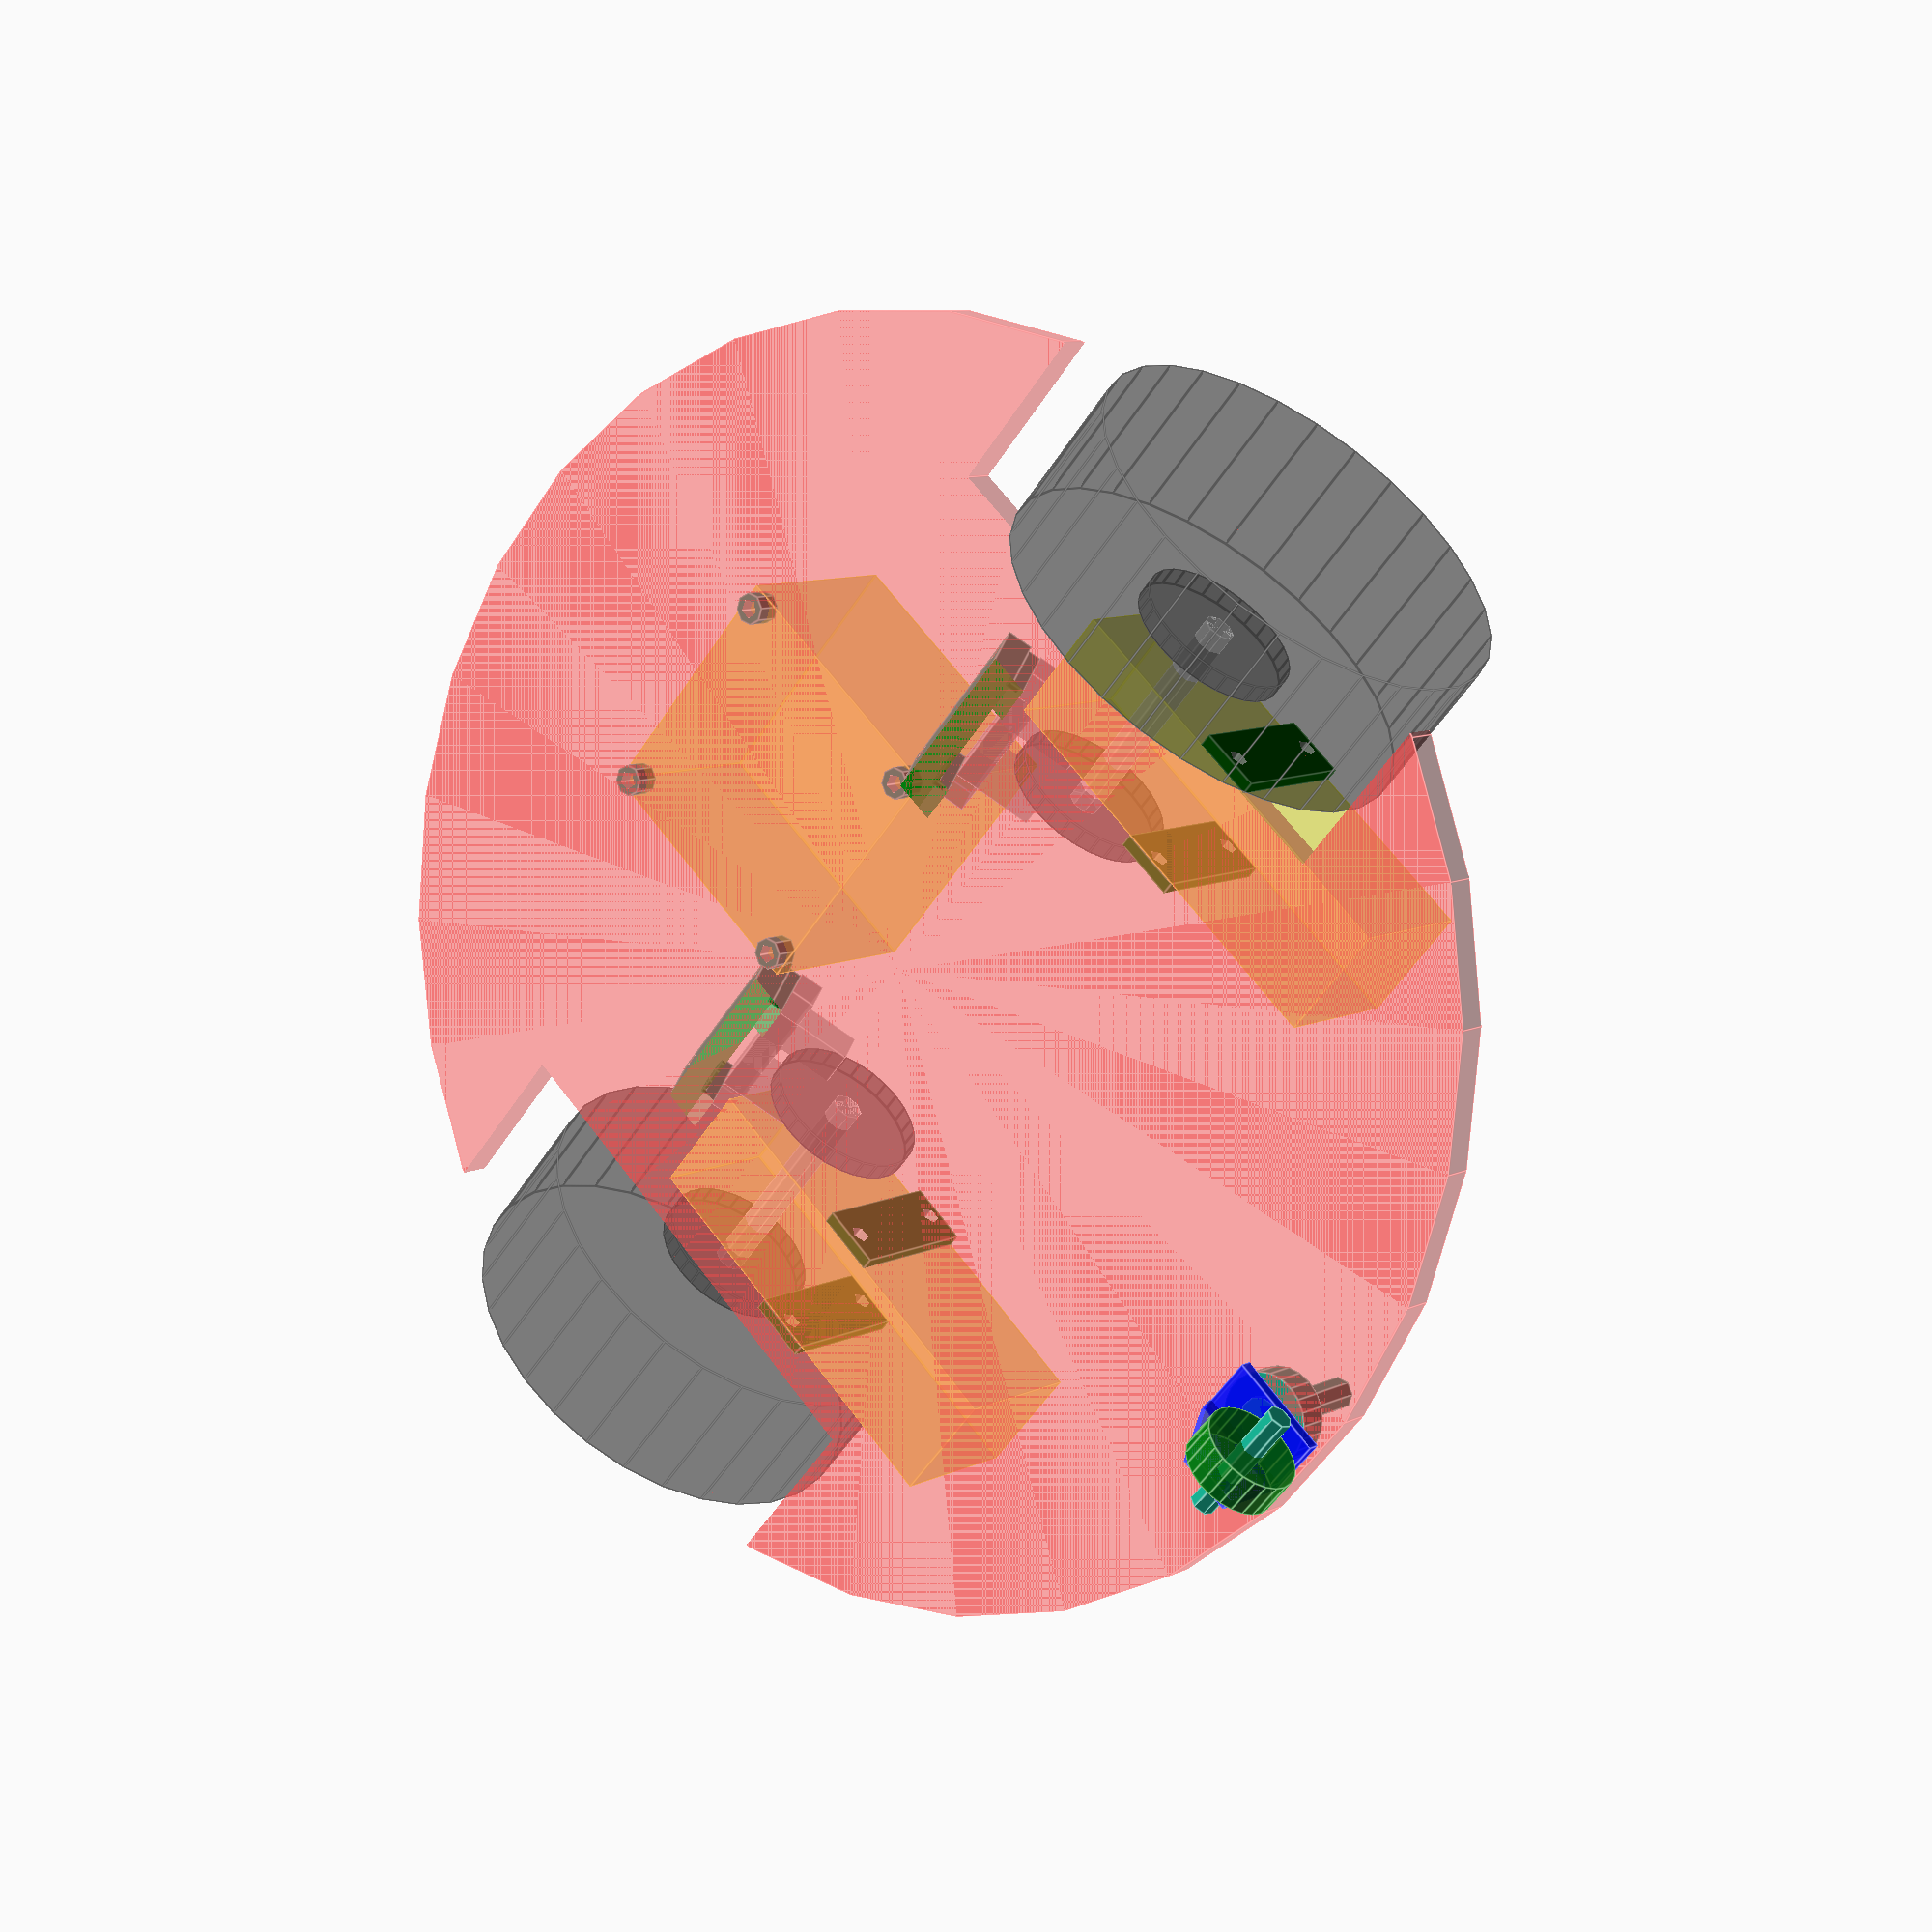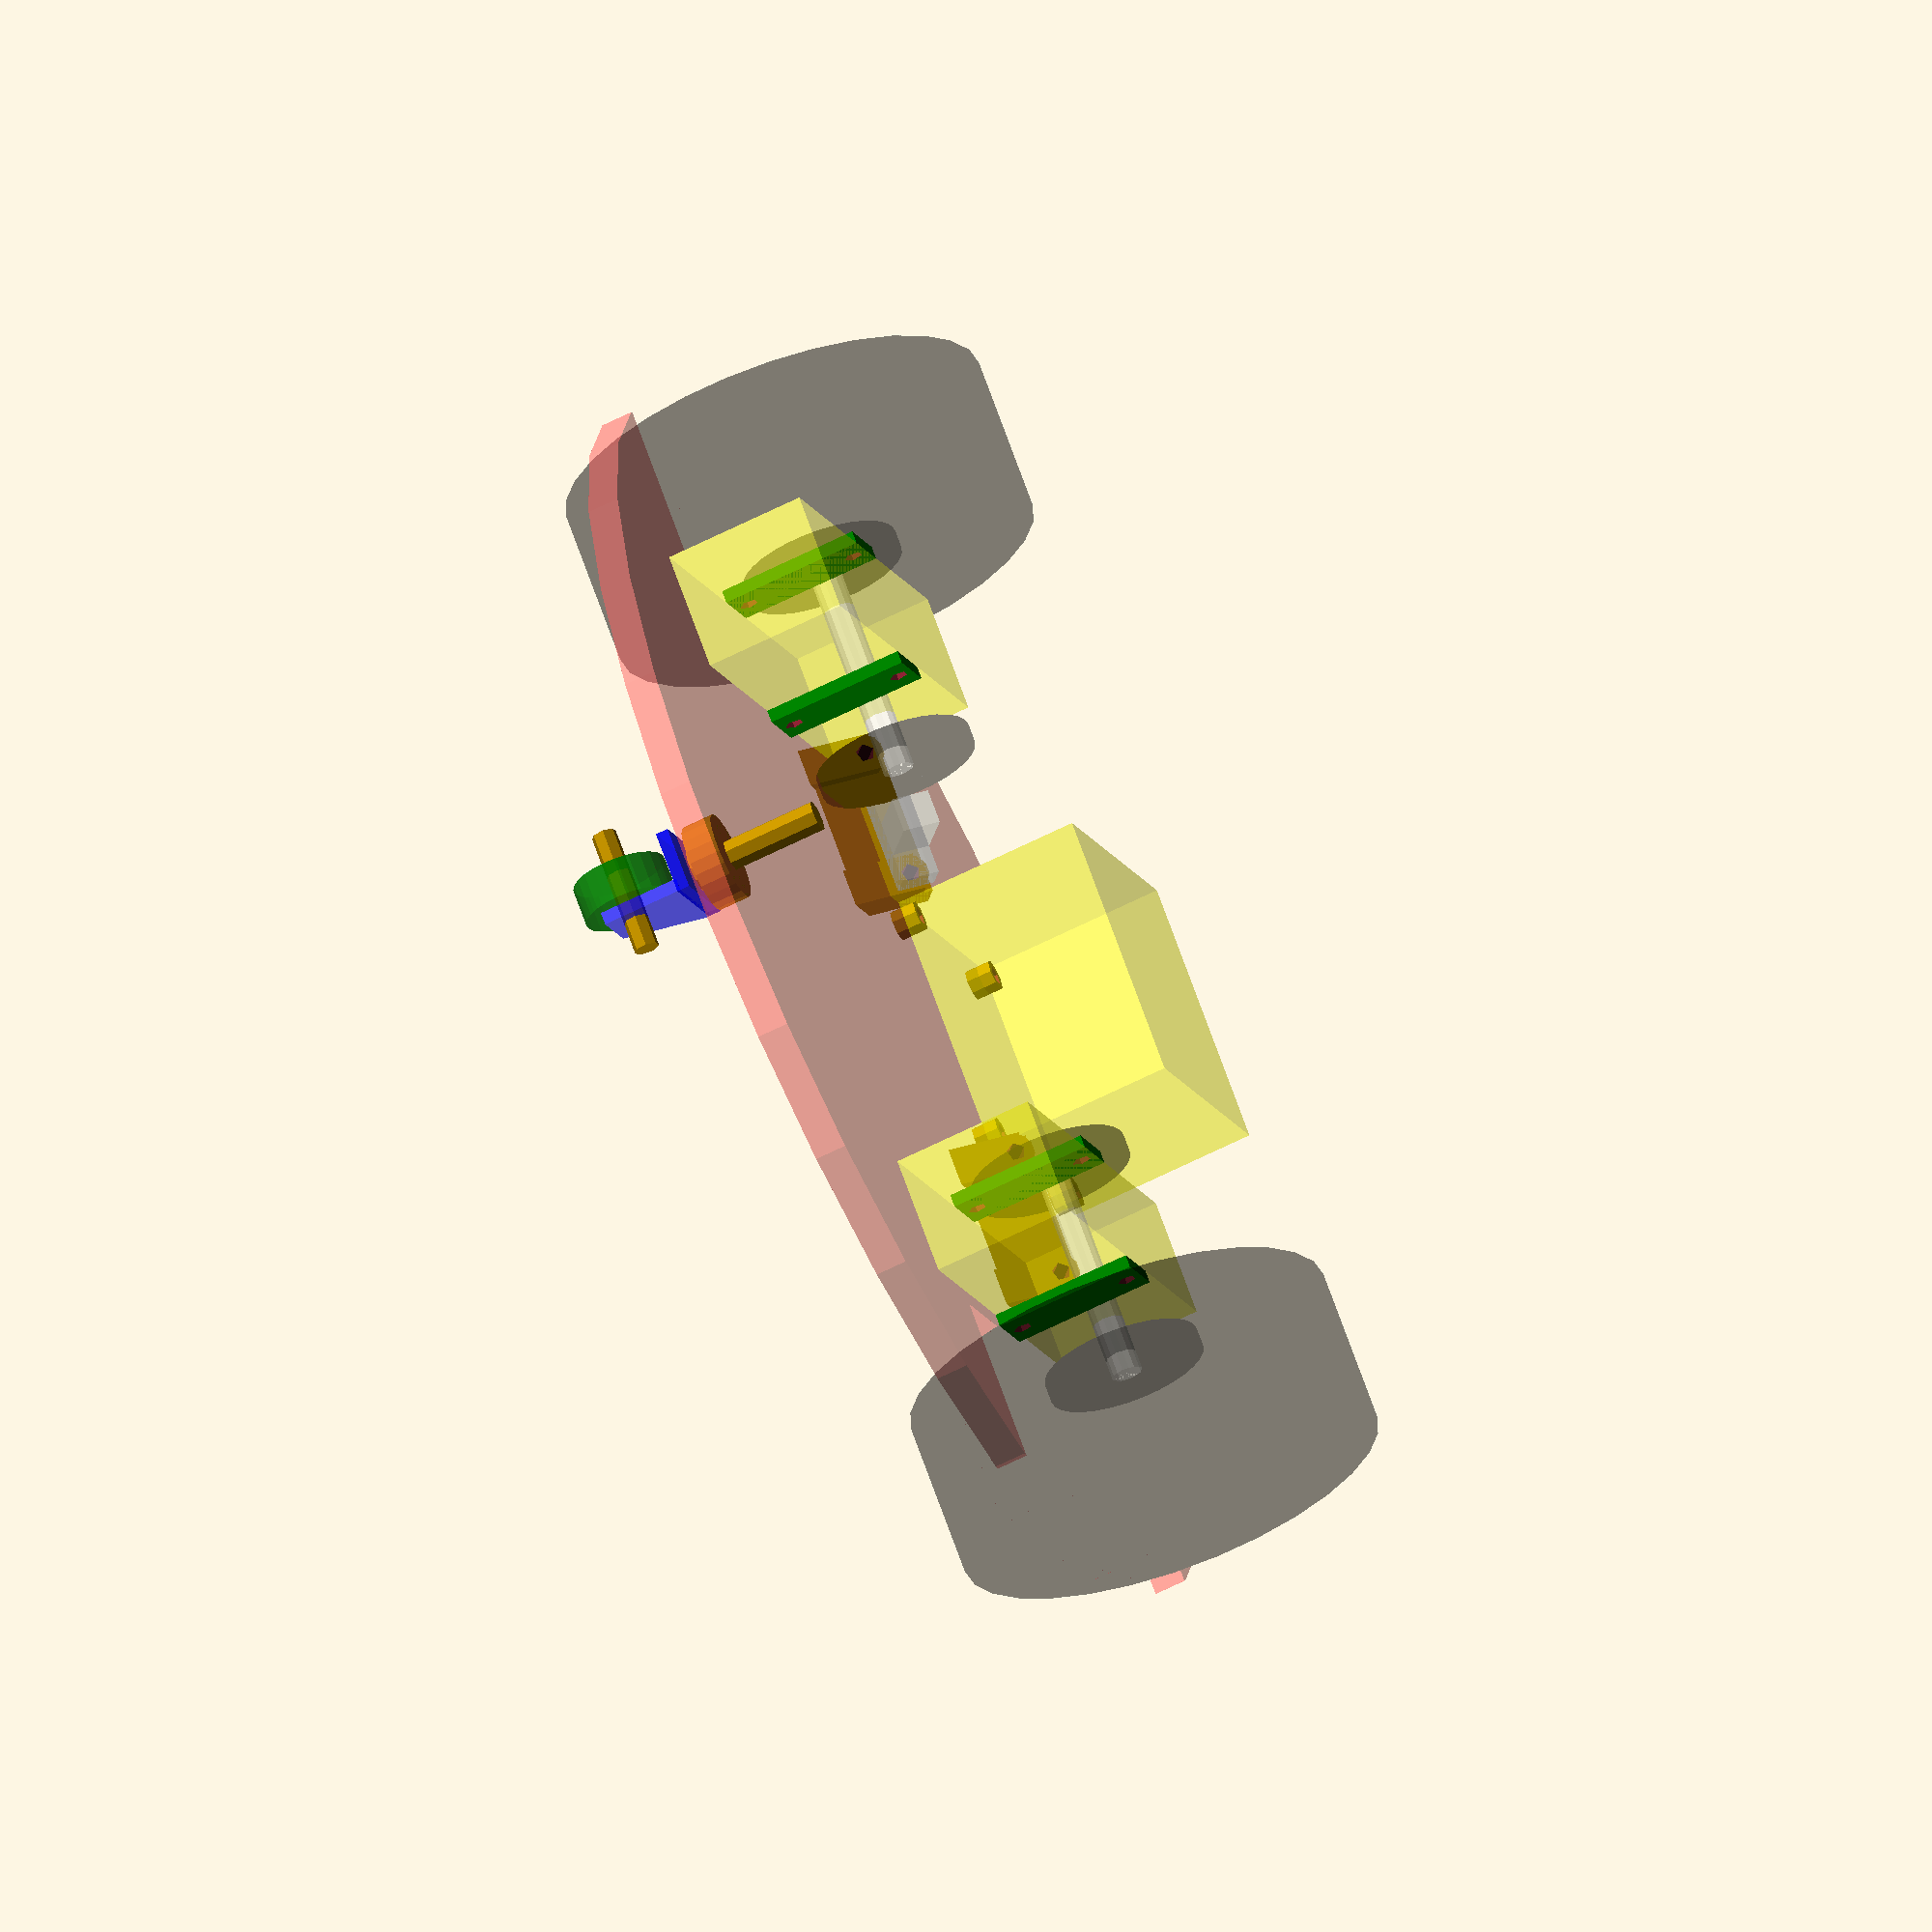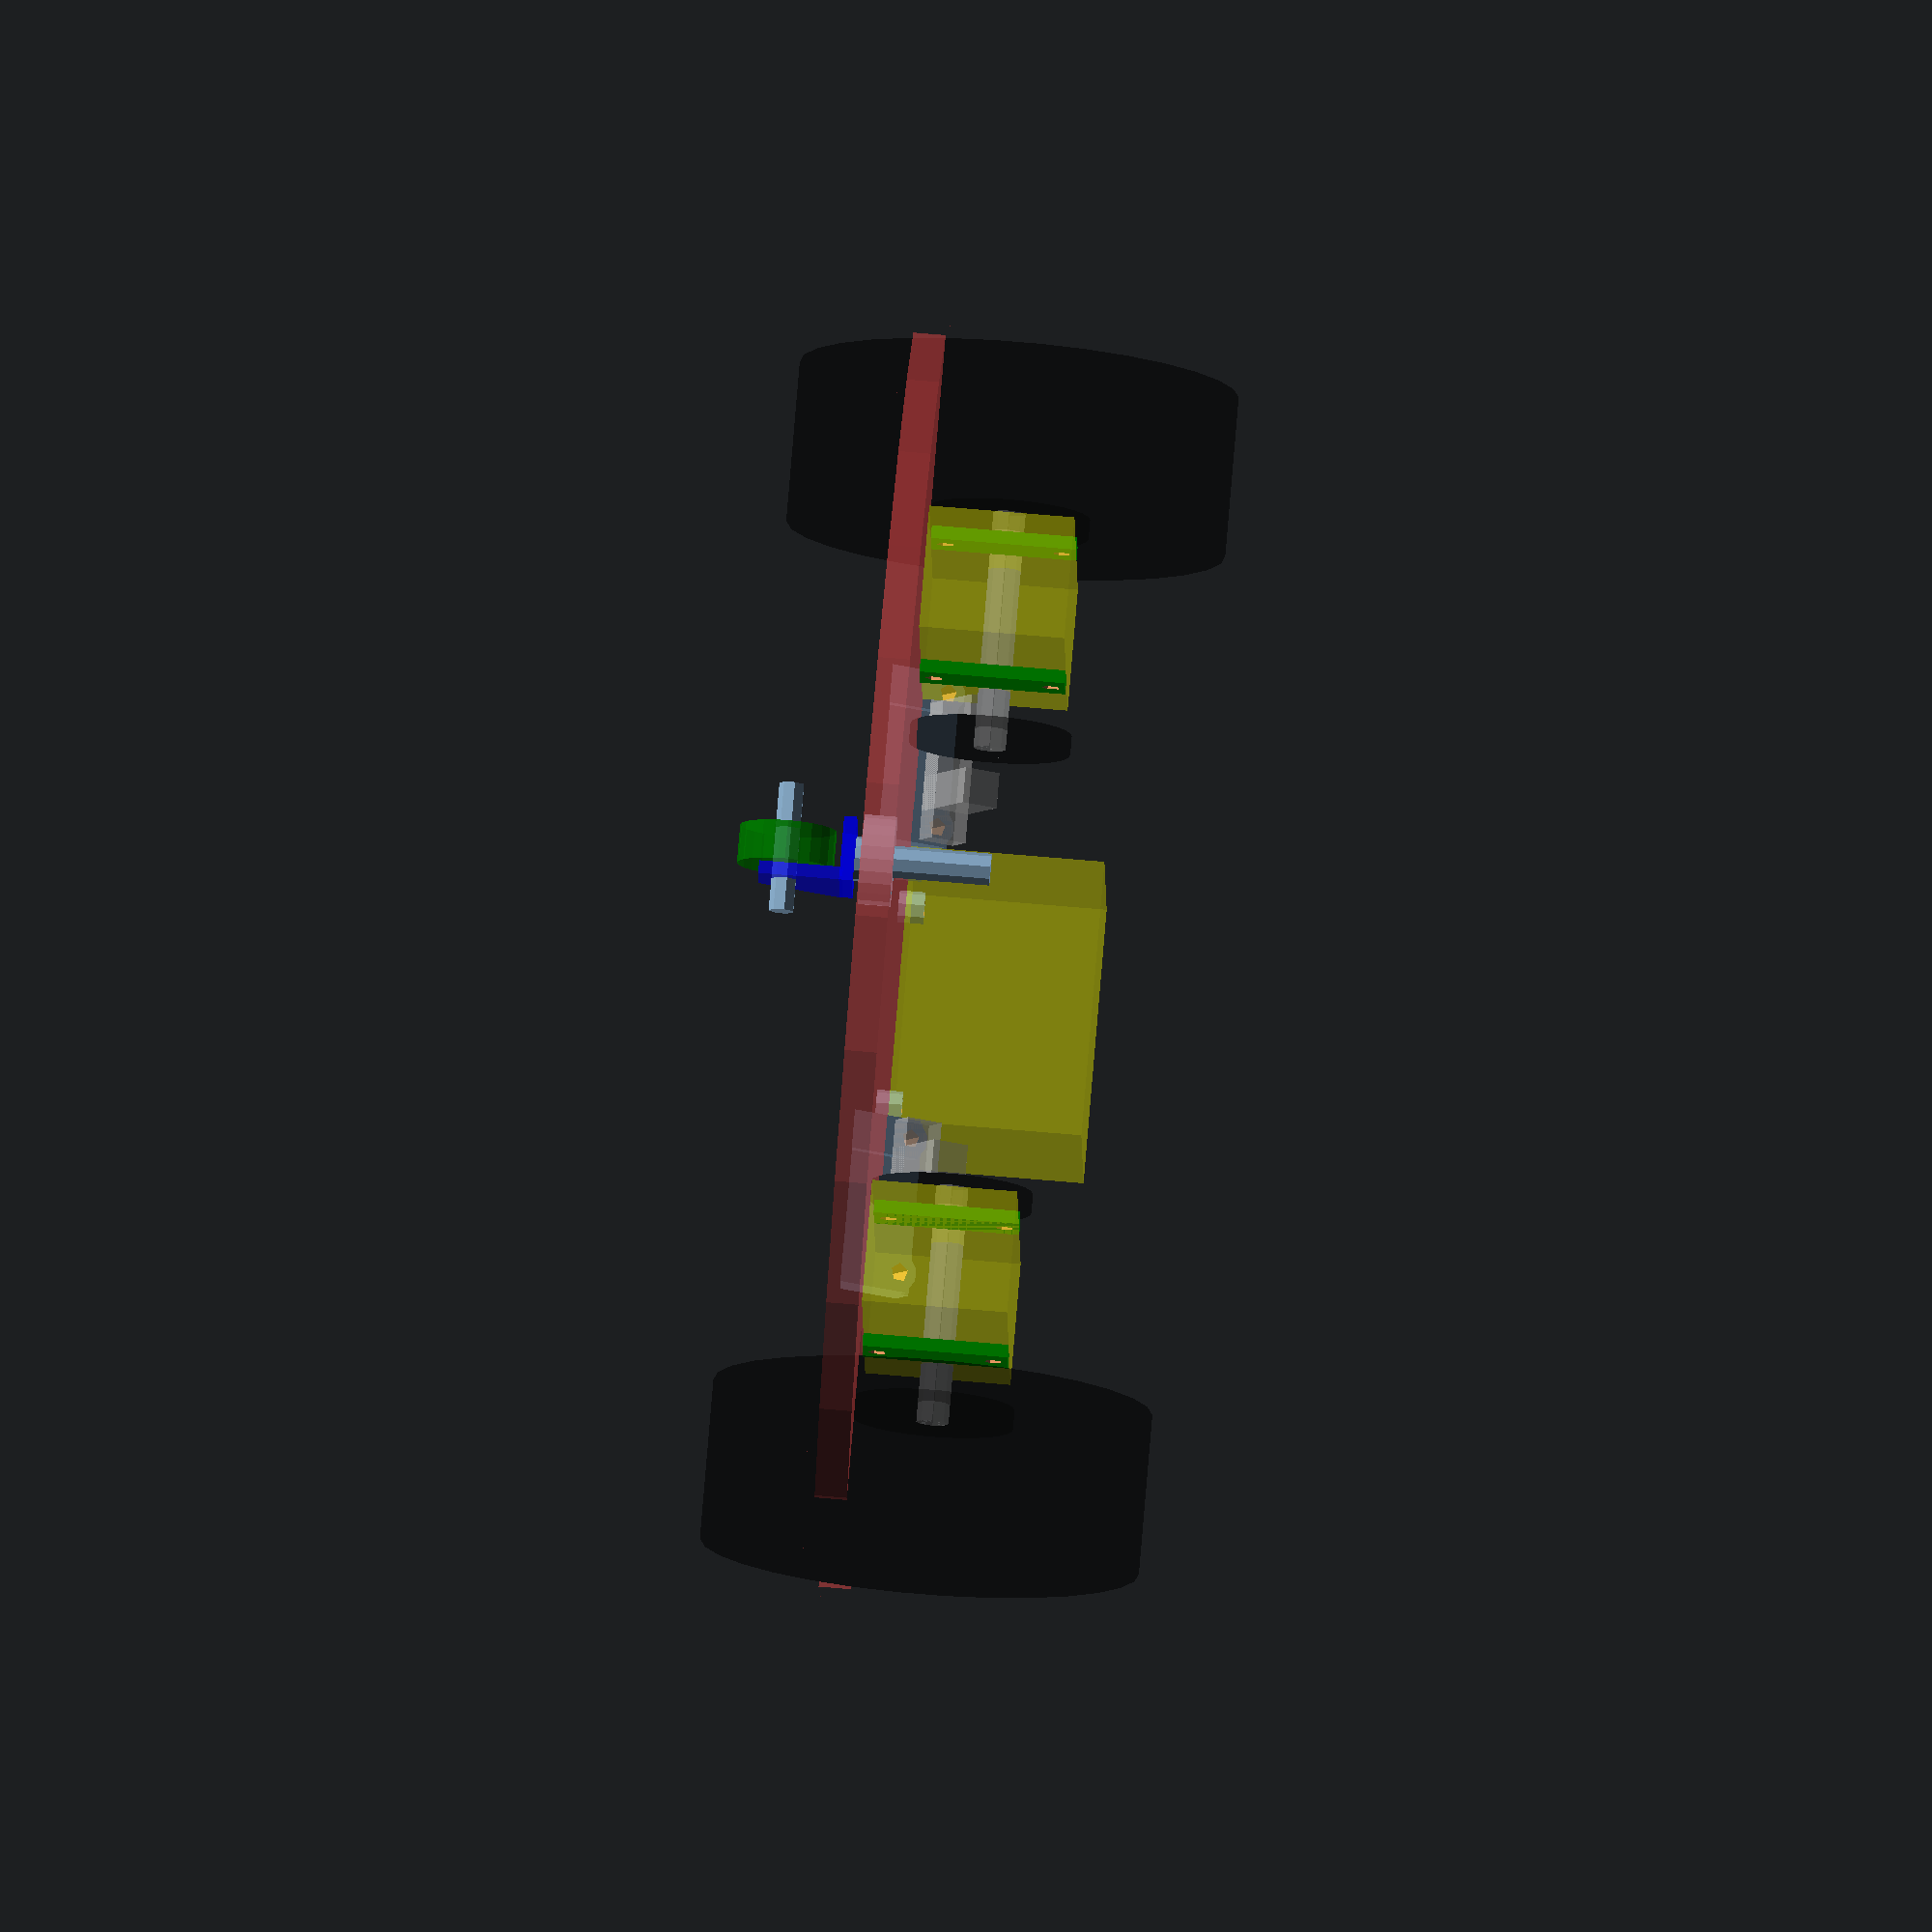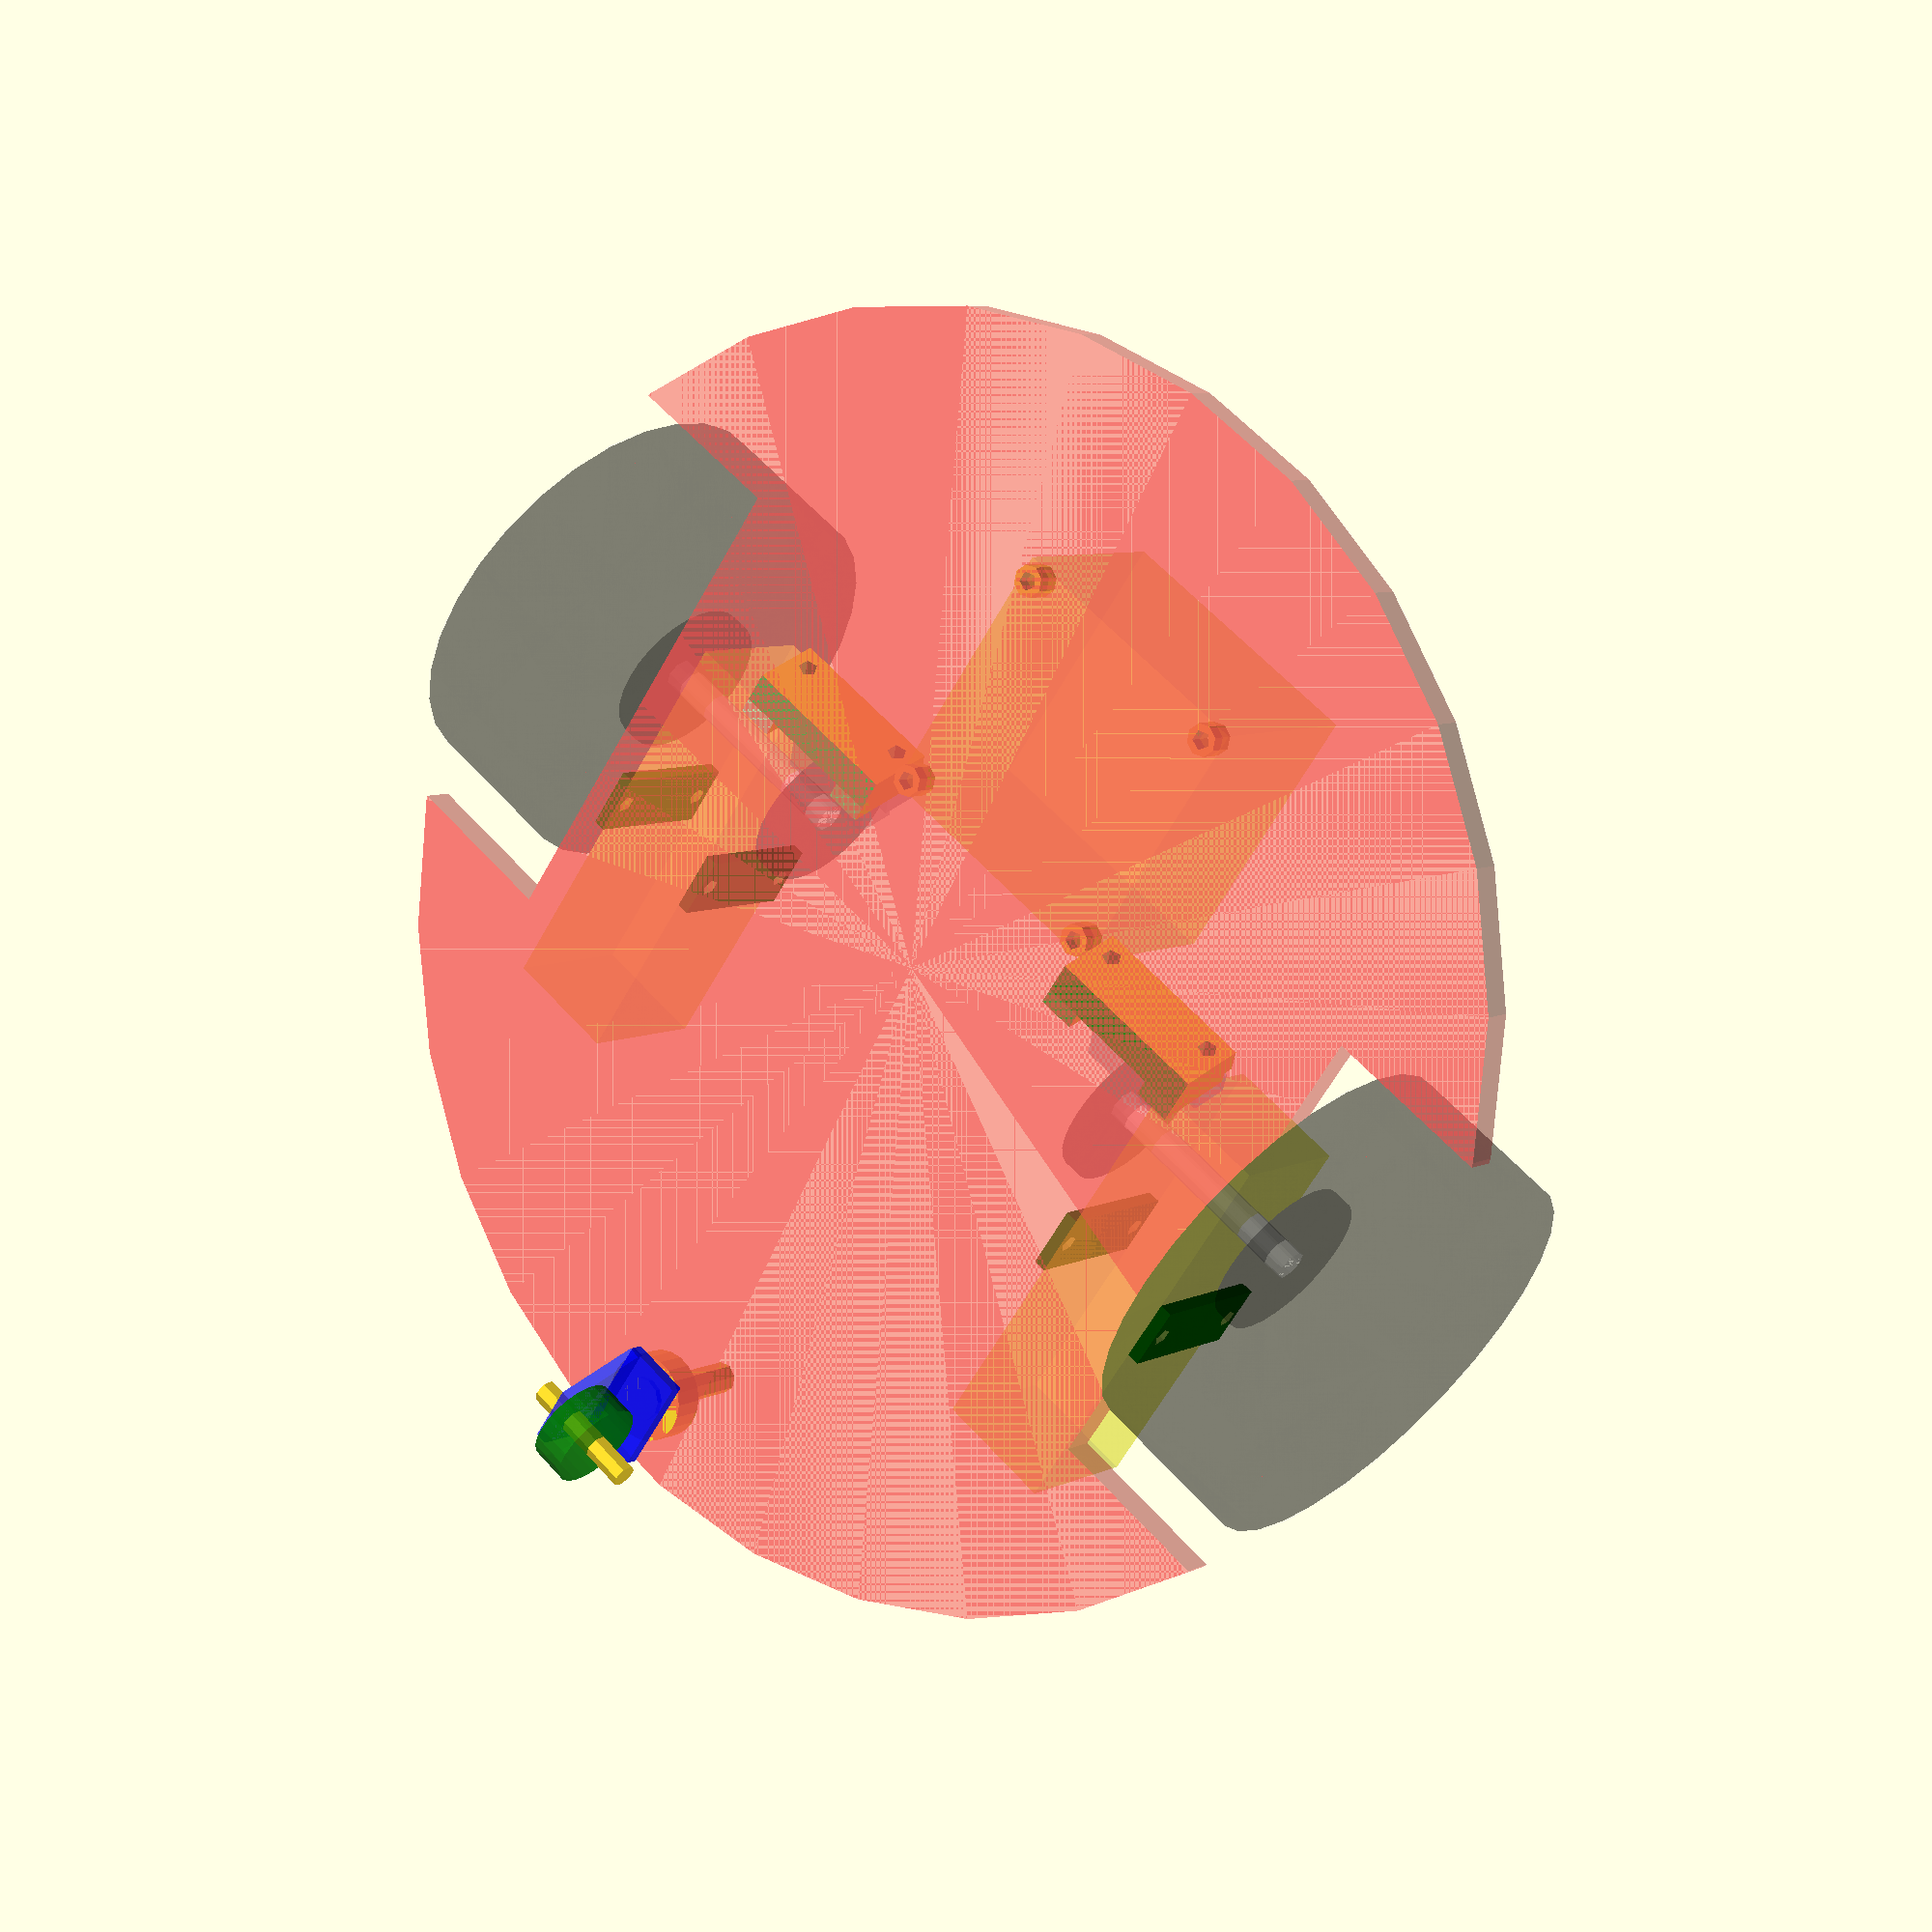
<openscad>

mainDiameter = 200;
mainThickness = 5;

// wheel Slots
wheelSlotLength = 80;
wheelSlotDepth = 35;

module wheelSlot(ypos) 
{
    translate([0, ypos,0])
  {  
     
    shift = mainDiameter/2 -wheelSlotDepth/2;
    translate([shift,0,3]) cube([wheelSlotDepth,wheelSlotLength, 10], center= true);

    translate([-shift,0,3]) cube([wheelSlotDepth,wheelSlotLength, 10], center= true);
  }
}

module motor(xShift, ypos)
{
  motorZ = 22.5;  
  motorX = 19;
  motorY = 65;  
  shaftToSide = 12;
  holesToSide = 31;
    
  shaftLength = 37;
    
  zShift =   mainThickness + motorZ/2 ;
    
  translate([xShift, ypos,0])
  {  
       // body  
      %color( "yellow", 0.3 )translate([0, motorY/2 - shaftToSide, zShift])color( "Yellow", 1.0 ) cube([motorX,motorY, motorZ], center= true);  
      
      // shaft 
      %color( "White", 0.3 ) translate([0, 0, zShift])rotate([0,90,0])cylinder(h = shaftLength, d = 5, center = true);
        
      %color( "Black", 0.3 ) translate([shaftLength/2 - 3/2, 0, zShift])rotate([0,90,0])cylinder(h = 3, d = 25, center = true);
      %color( "Black", 0.3 ) translate([- shaftLength/2 + 3/2, 0, zShift])rotate([0,90,0])cylinder(h = 3, d = 25, center = true);
    
  // holes
  
      difference()
      {
          // support  
          supportThickness = 2;
          color( "green", 1.0 )
          {
            translate([motorX/2 + supportThickness/2, holesToSide-shaftToSide , zShift])color( "Yellow", 1.0 ) cube([supportThickness,10, motorZ], center= true);  
            
            translate([- motorX/2 - supportThickness/2, holesToSide-shaftToSide , zShift])color( "Yellow", 1.0 ) cube([supportThickness,10, motorZ], center= true);
          }   
          
          centerShift = 9;  
          translate([0, holesToSide-shaftToSide , zShift + centerShift ])rotate([0,90,0])cylinder(h = 30, d = 3, center = true);
          translate([0, holesToSide-shaftToSide, zShift - centerShift ])rotate([0,90,0])cylinder(h = 30, d = 3, center = true);
      
      }
    }
}

module HBridge(Xpos, Ypos)
{
    translate([Xpos, Ypos, 0])
    {
        height = 30;
        hole2hole = 38;
        zShift = mainThickness + height/2;
        %color( "yellow", 0.3 )translate([0,0, zShift])color( "Yellow", 1.0 ) cube([43,43, height], center= true);  
        
        spacer = 2 * 2;
    
        difference()
        {
           union() 
            {
                translate([hole2hole/2, hole2hole/2, mainThickness])cylinder(h = spacer, d = 5, center = true);
                translate([hole2hole/2, -hole2hole/2, mainThickness])cylinder(h = spacer, d = 5, center = true);
                translate([-hole2hole/2, hole2hole/2, mainThickness])cylinder(h = spacer, d = 5, center = true);
                translate([-hole2hole/2, -hole2hole/2, mainThickness])cylinder(h = spacer, d = 5, 
                center = true);
            }
            
            translate([hole2hole/2, hole2hole/2, 0])cylinder(h = 100, d = 3, center = true);
            translate([hole2hole/2, -hole2hole/2, 0])cylinder(h = 100, d = 3, center = true);
            translate([-hole2hole/2, hole2hole/2, 0])cylinder(h = 100, d = 3, center = true);
            translate([-hole2hole/2, -hole2hole/2, 0])cylinder(h = 100, d = 3, center = true);
            
        }
    }
}

module Wheel(Xpos, Ypos, Zpos)
{
    %translate([Xpos, Ypos, Zpos]) color( "Black", 0.3 ) translate([0, 0, 0])rotate([0,90,0])cylinder(h = 25, d = 68, center = true);
}

module EncoderSupport(Xpos, Ypos, Zpos)
{
    holeDistance = 21;
   
    translate([Xpos, Ypos, Zpos + mainThickness ])
    {
        %union()
        {
            cube([26,4, 6], center= true);
            difference()
            {
                translate([0, 13/2 - 2, 0])cube([17,13, 6], center= true);
                translate([0, 13/2 - 2, 0])cube([6,14, 7], center= true);
            }
        }
        
        difference()
        {
            union()
            {
                translate([holeDistance/2, -3, 0])rotate([90,0,0])cylinder(h = 2, d = 6, center = true);
                translate([-holeDistance/2, -3, 0])rotate([90,0,0])cylinder(h = 2, d = 6, center = true);
                 translate([0, -2-2-2, -(Zpos)/2])cube([27,4,6+Zpos], center=true);
                 translate([27/2 - 3, -3, -(Zpos)/2])cube([6,2,6+Zpos-3], center=true);
                 translate([-27/2 + 3, -3, -(Zpos)/2])cube([6,2,6+Zpos-3], center=true);

            }
            translate([holeDistance/2, 0, 0])rotate([90,0,0])cylinder(h = 30, d = 3, center = true);
        translate([-holeDistance/2, 0, 0])rotate([90,0,0])cylinder(h = 30, d = 3, center = true);
        }
        
        
    }
}


HBridge(0, -40);

difference()
{

#color( "green", 0.3 )cylinder(h = mainThickness, d = mainDiameter);
color( "Purple", 0.2 )wheelSlot(0);
translate([0, 0, -mainThickness])color( "green", 0.3 )cylinder(h = mainThickness, d = mainDiameter);

}

motor(53, 0);
motor(-53, 0);

Wheel(80, 0, 5 + 22/2);
Wheel(-80, 0, 5 + 22/2);

difference()
{
    union()
    {
        rotate([30,0,0])EncoderSupport(35, -8, 22/2);
        rotate([30,0,0])EncoderSupport(-35, -8, 22/2);
    }
    translate([0, 0, -100])color( "green", 0.3 )cylinder(h = 100, d = mainDiameter);
}


bottom = 15;
//translate([0, 0, -bottom])cylinder(h = bottom, d = 10);
wheelDiam = 15;
wheelHole=4;

shift = 3;
Yshift = 90;




//sub : bearing
translate([0, Yshift, 0])rotate([0,0,0])cylinder(h = 5, d = 14);

//spacer
spacerDiam=7;
translate([0, Yshift, -1])rotate([0,0,0])cylinder(h = 1, d = spacerDiam);

// baseplate
//translate([0, Yshift, -3])rotate([0,0,0])cylinder(h = 2, d = wheelDiam + 2);

//vertical shaft
translate([0, Yshift, 0])rotate([0,0,0])cylinder(h = 20, d = 5);

//wheel
%color( "Green", 0.7 )translate([-3, Yshift+5, -wheelDiam/2 -2 -2 ])rotate([0,90,0])cylinder(h = 6, d = wheelDiam);
//wheel axis
translate([-10, Yshift+5, -wheelDiam/2 -2 - 2])rotate([0,90,0])cylinder(h = 20, d = wheelHole);

color( "Blue", 0.7 )translate([-2-3, Yshift-7, -3])cube([10,16,2]);

difference()
{
    
color( "Blue", 0.7 )translate([-2-3, Yshift-7, -wheelDiam/2 -2 - 2 -4])cube([2,16,13]);
color( "Blue", 0.7 )translate([-2-5, 48, -3])rotate([-60,0,0])cube([20,50,30]);
}




</openscad>
<views>
elev=171.4 azim=48.4 roll=322.8 proj=p view=edges
elev=245.4 azim=42.5 roll=243.2 proj=o view=wireframe
elev=105.3 azim=174.6 roll=265.2 proj=o view=wireframe
elev=173.2 azim=324.0 roll=324.4 proj=p view=solid
</views>
